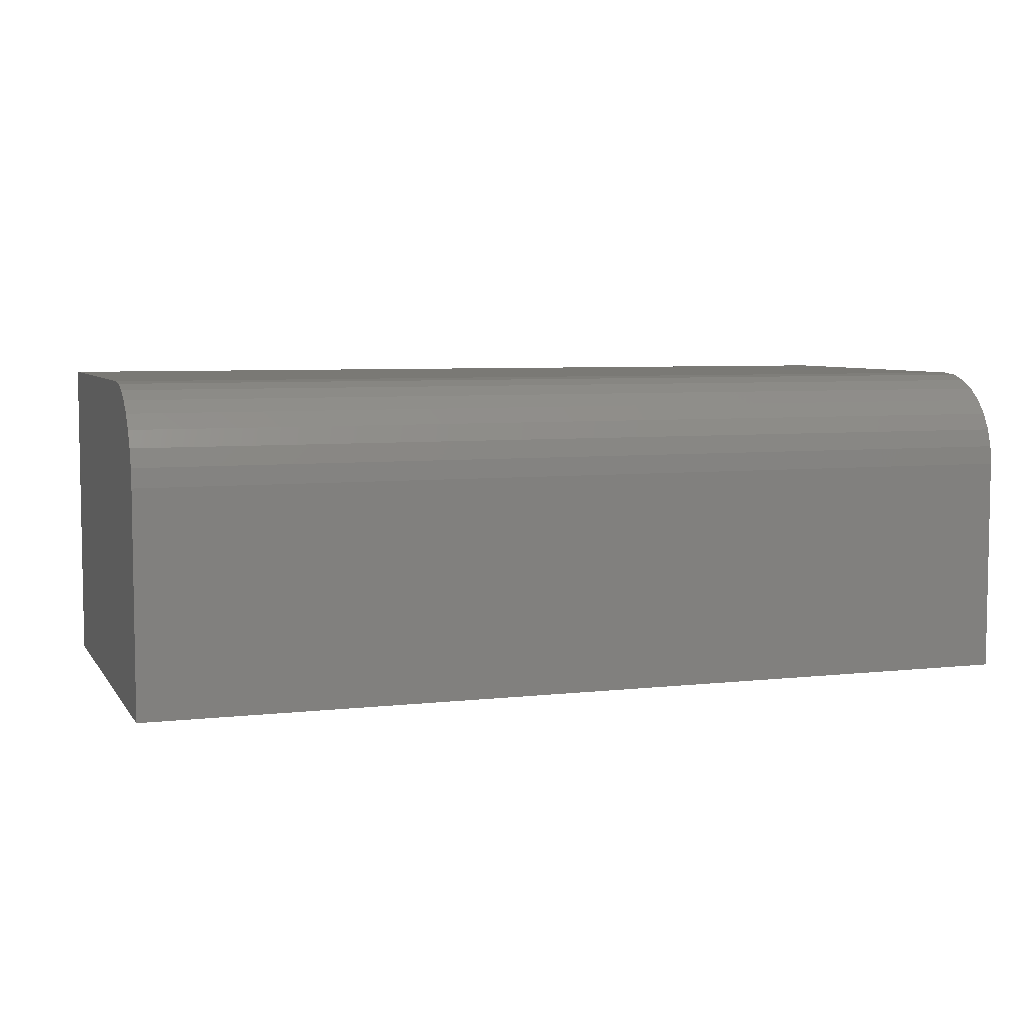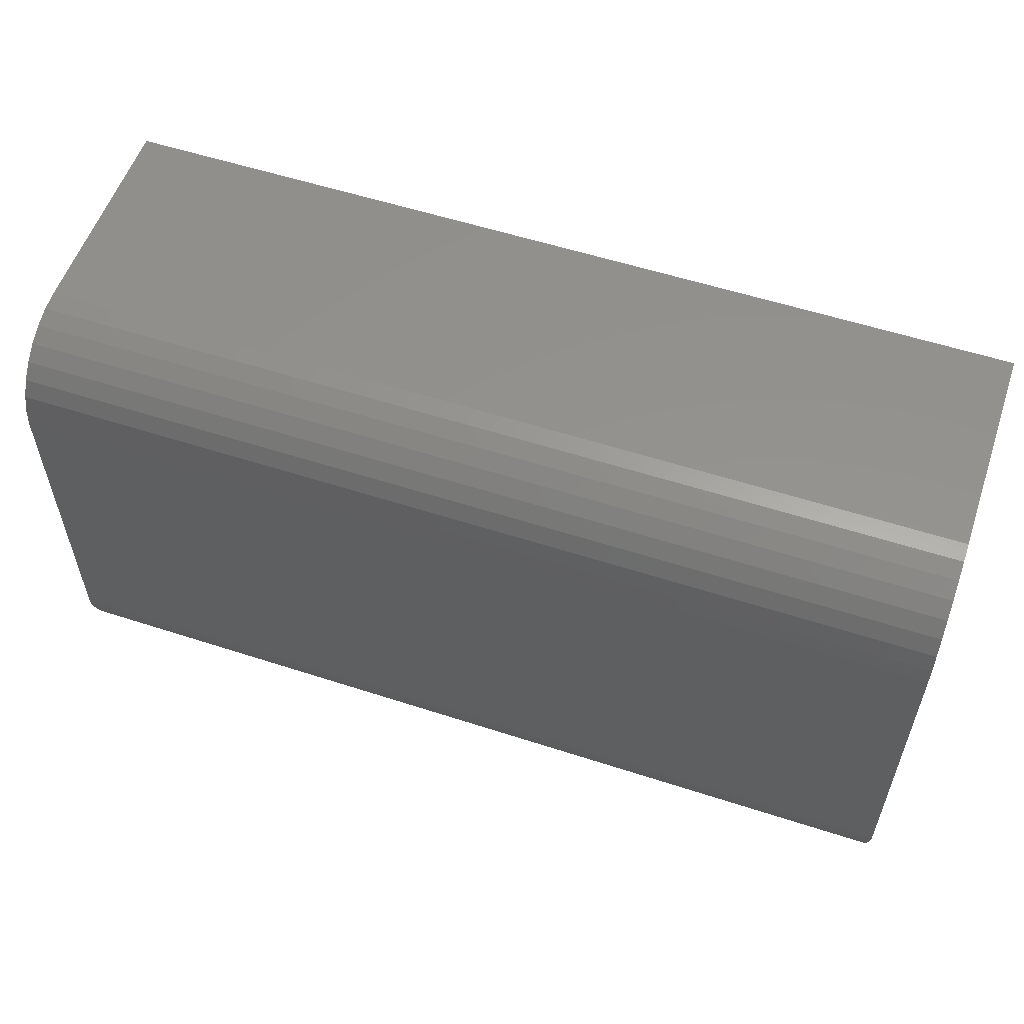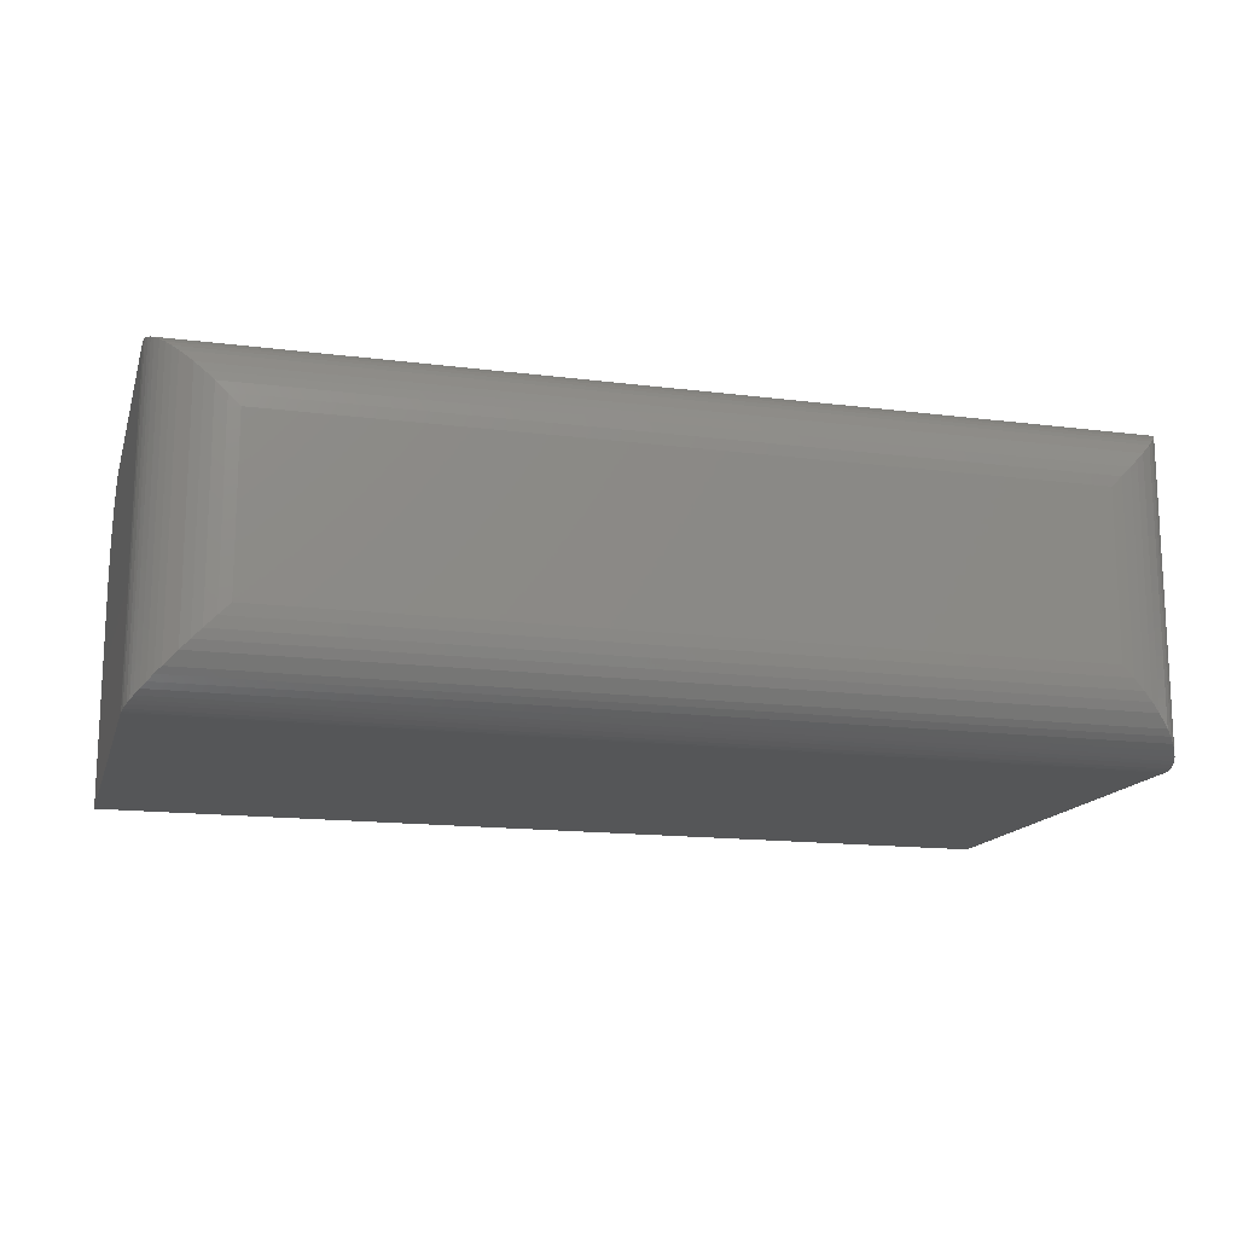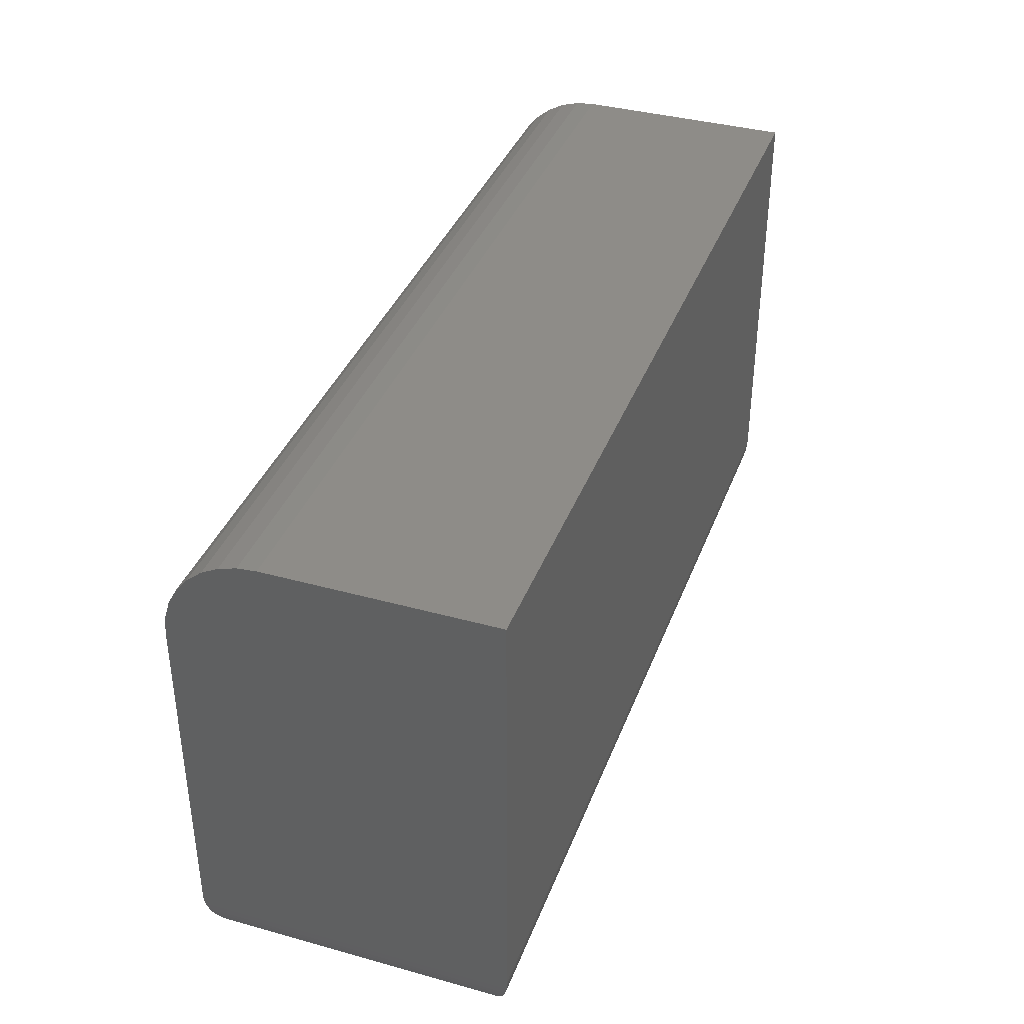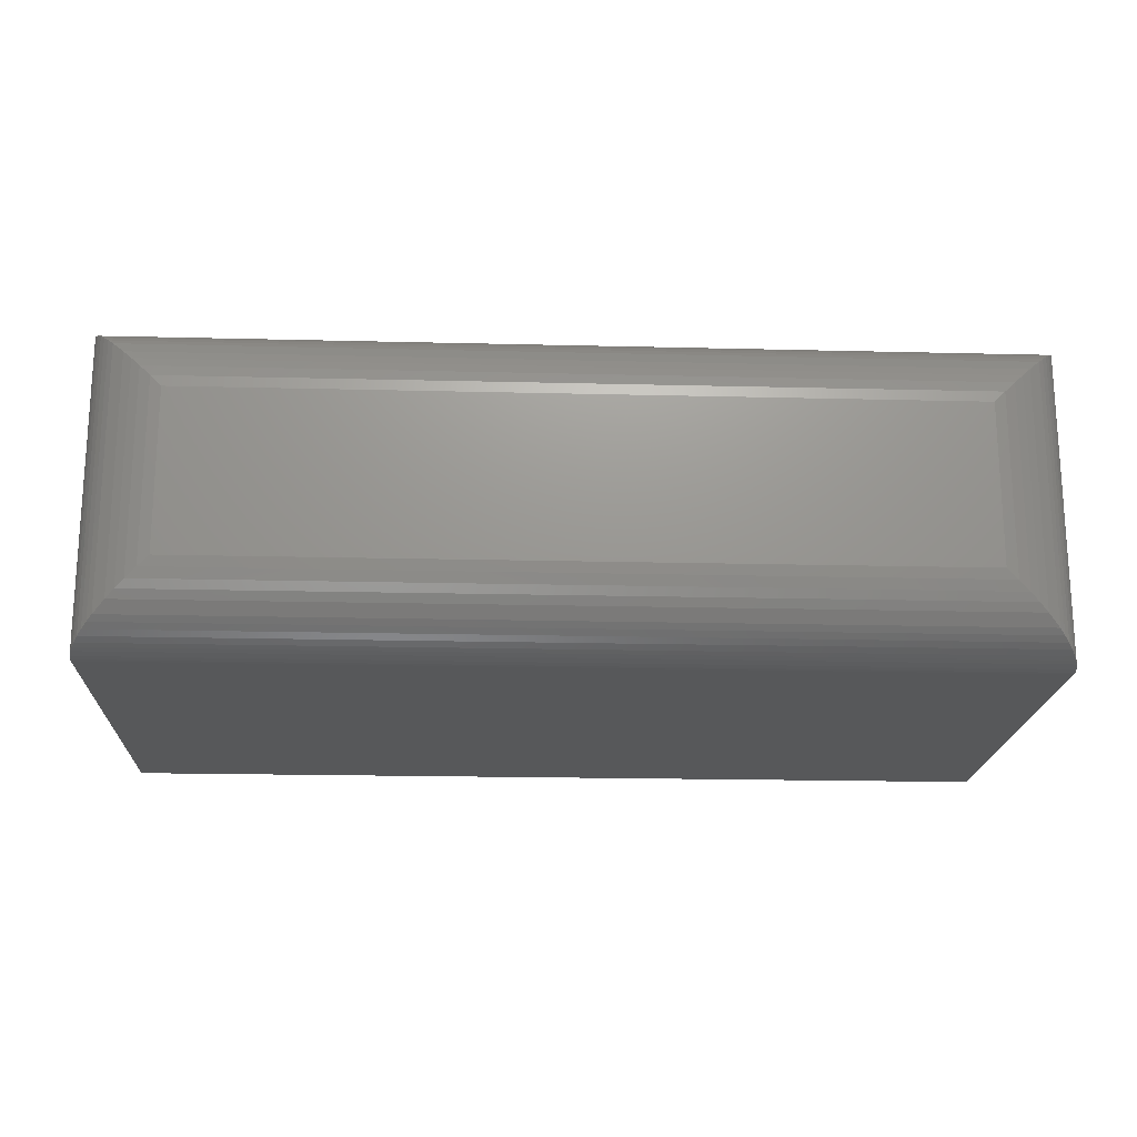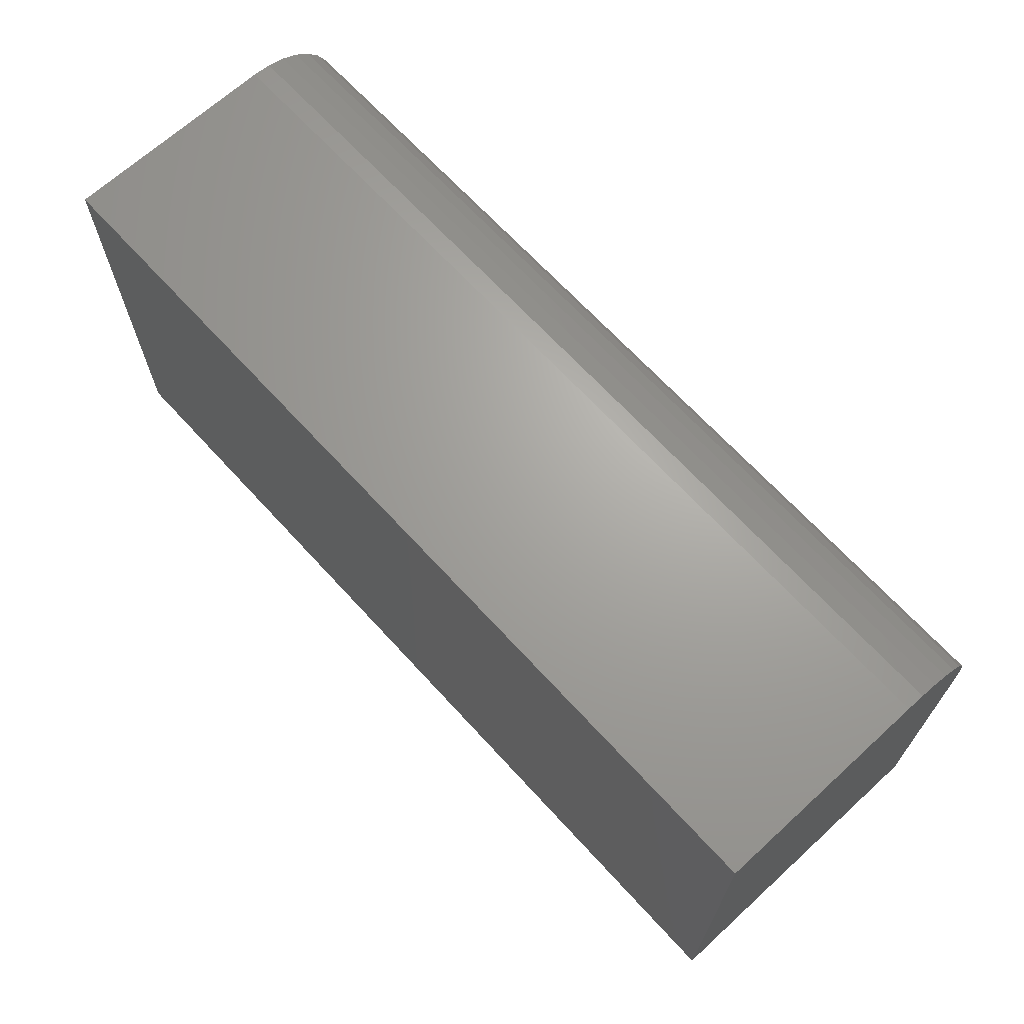
<metadata>
{"format":"stl","ext":"stl","renderer":"f3d","projection":"perspective","resolution":1024,"background":"white","views":[{"elev":5.9,"azim":161.0,"up":"+Z"},{"elev":56.2,"azim":18.8,"up":"+Y"},{"elev":-15.2,"azim":-15.3,"up":"+Z"},{"elev":37.7,"azim":109.5,"up":"+Y"},{"elev":-19.0,"azim":-2.7,"up":"+Z"},{"elev":67.6,"azim":-132.5,"up":"+Y"}]}
</metadata>
<code>
# stl→obj: 80 verts, 156 faces
v -2.776e-17 0.0625 0.2578
v 0.75 0.0625 0.2578
v 0 0.3403 0.2578
v 0.75 0.3403 0.2578
v 0 0.3555 0.2563
v 0 0.3702 0.2519
v 0 0.3837 0.2446
v 0 0.3955 0.2349
v 0 0.4053 0.2231
v 0 0.4125 0.2096
v 0 0.4169 0.1949
v 0 0.4184 0.1797
v 0 0.4184 0
v 0 0.0625 6.939e-18
v 0.75 0.4184 0
v 0.75 0.4184 0.1797
v 0.75 0.4169 0.1949
v 0.75 0.4125 0.2096
v 0.75 0.4053 0.2231
v 0.75 0.3955 0.2349
v 0.75 0.3837 0.2446
v 0.75 0.3702 0.2519
v 0.75 0.3555 0.2563
v 0.75 0.0625 0
v 0.0625 0 0.1953
v 0.0625 0 0.0625
v 0.6875 0 0.1953
v 0.6875 0 0.0625
v 0.05367 0.0006275 0.05367
v 0.6963 0.0006275 0.05367
v 0.0008452 0.05226 0.0008452
v 0.7475 0.04493 0.002521
v 0.002521 0.04493 0.002521
v 0.7458 0.04008 0.004161
v 0.004161 0.04008 0.004161
v 0.7439 0.03548 0.00614
v 0.00614 0.03548 0.00614
v 0.7406 0.02957 0.00938
v 0.00938 0.02957 0.00938
v 0.7369 0.02422 0.0131
v 0.0131 0.02422 0.0131
v 0.7328 0.01943 0.0172
v 0.0172 0.01943 0.01721
v 0.7284 0.01521 0.02163
v 0.03117 0.008416 0.03118
v 0.7188 0.008416 0.03117
v 0.712 0.004986 0.03803
v 0.03803 0.004986 0.03804
v 0.7049 0.002478 0.04507
v 0.04507 0.002478 0.04508
v 0.0001204 0.05862 0.0001204
v 0.7499 0.05862 0.0001204
v 0.7492 0.05226 0.0008452
v 0.02163 0.01521 0.02163
v 0.6963 0.0006275 0.2041
v 0.7475 0.04493 0.2553
v 0.7458 0.04008 0.2537
v 0.7439 0.03548 0.2517
v 0.7406 0.02957 0.2484
v 0.7369 0.02422 0.2447
v 0.7328 0.01943 0.2406
v 0.7284 0.01521 0.2362
v 0.7188 0.008416 0.2266
v 0.712 0.004986 0.2198
v 0.7049 0.002478 0.2127
v 0.7499 0.05862 0.2577
v 0.7492 0.05226 0.257
v 0.05367 0.0006275 0.2041
v 0.04508 0.002478 0.2127
v 0.03804 0.004986 0.2198
v 0.02163 0.01521 0.2362
v 0.01721 0.01943 0.2406
v 0.0131 0.02422 0.2447
v 0.00938 0.02957 0.2484
v 0.00614 0.03548 0.2517
v 0.004161 0.04008 0.2537
v 0.002521 0.04493 0.2553
v 0.03118 0.008416 0.2266
v 0.0001204 0.05862 0.2577
v 0.0008452 0.05226 0.257
f 1 2 3
f 3 2 4
f 3 5 6
f 3 6 7
f 3 7 8
f 3 8 9
f 3 9 10
f 3 10 11
f 3 11 12
f 3 12 13
f 3 13 14
f 3 14 1
f 15 16 17
f 15 17 18
f 15 18 19
f 15 19 20
f 15 20 21
f 15 21 22
f 15 22 23
f 15 23 4
f 15 4 2
f 15 2 24
f 16 15 12
f 12 15 13
f 16 12 17
f 17 12 11
f 17 11 18
f 18 11 10
f 18 10 19
f 19 10 9
f 19 9 20
f 20 9 8
f 20 8 21
f 21 8 7
f 21 7 22
f 22 7 6
f 22 6 23
f 23 6 5
f 23 5 4
f 4 5 3
f 14 13 24
f 24 13 15
f 25 26 27
f 27 26 28
f 28 29 30
f 28 26 29
f 31 32 33
f 33 32 34
f 33 34 35
f 35 34 36
f 35 36 37
f 37 36 38
f 37 38 39
f 39 38 40
f 39 40 41
f 41 40 42
f 41 42 43
f 43 42 44
f 45 46 47
f 45 47 48
f 48 47 49
f 48 49 50
f 50 49 30
f 50 30 29
f 14 24 51
f 51 24 52
f 51 52 31
f 31 52 53
f 31 53 32
f 46 45 44
f 44 45 54
f 44 54 43
f 27 30 55
f 27 28 30
f 53 56 32
f 32 56 57
f 32 57 34
f 34 57 58
f 34 58 36
f 36 58 59
f 36 59 38
f 38 59 60
f 38 60 40
f 40 60 61
f 40 61 42
f 42 61 62
f 46 63 64
f 46 64 47
f 47 64 65
f 47 65 49
f 49 65 55
f 49 55 30
f 24 2 52
f 52 2 66
f 52 66 53
f 53 66 67
f 53 67 56
f 63 46 62
f 62 46 44
f 62 44 42
f 25 55 68
f 25 27 55
f 68 55 65
f 68 65 69
f 69 65 64
f 69 64 70
f 70 64 63
f 71 62 61
f 71 61 72
f 72 61 60
f 72 60 73
f 73 60 59
f 73 59 74
f 74 59 58
f 74 58 75
f 75 58 57
f 75 57 76
f 76 57 56
f 76 56 77
f 77 56 67
f 62 71 63
f 63 71 78
f 63 78 70
f 2 1 66
f 66 1 79
f 66 79 67
f 67 79 80
f 67 80 77
f 26 68 29
f 26 25 68
f 29 68 69
f 29 69 50
f 50 69 70
f 50 70 48
f 48 70 78
f 54 71 72
f 54 72 43
f 43 72 73
f 43 73 41
f 41 73 74
f 41 74 39
f 39 74 75
f 39 75 37
f 37 75 76
f 37 76 35
f 35 76 77
f 35 77 33
f 33 77 80
f 71 54 78
f 78 54 45
f 78 45 48
f 1 14 79
f 79 14 51
f 79 51 80
f 80 51 31
f 80 31 33

</code>
